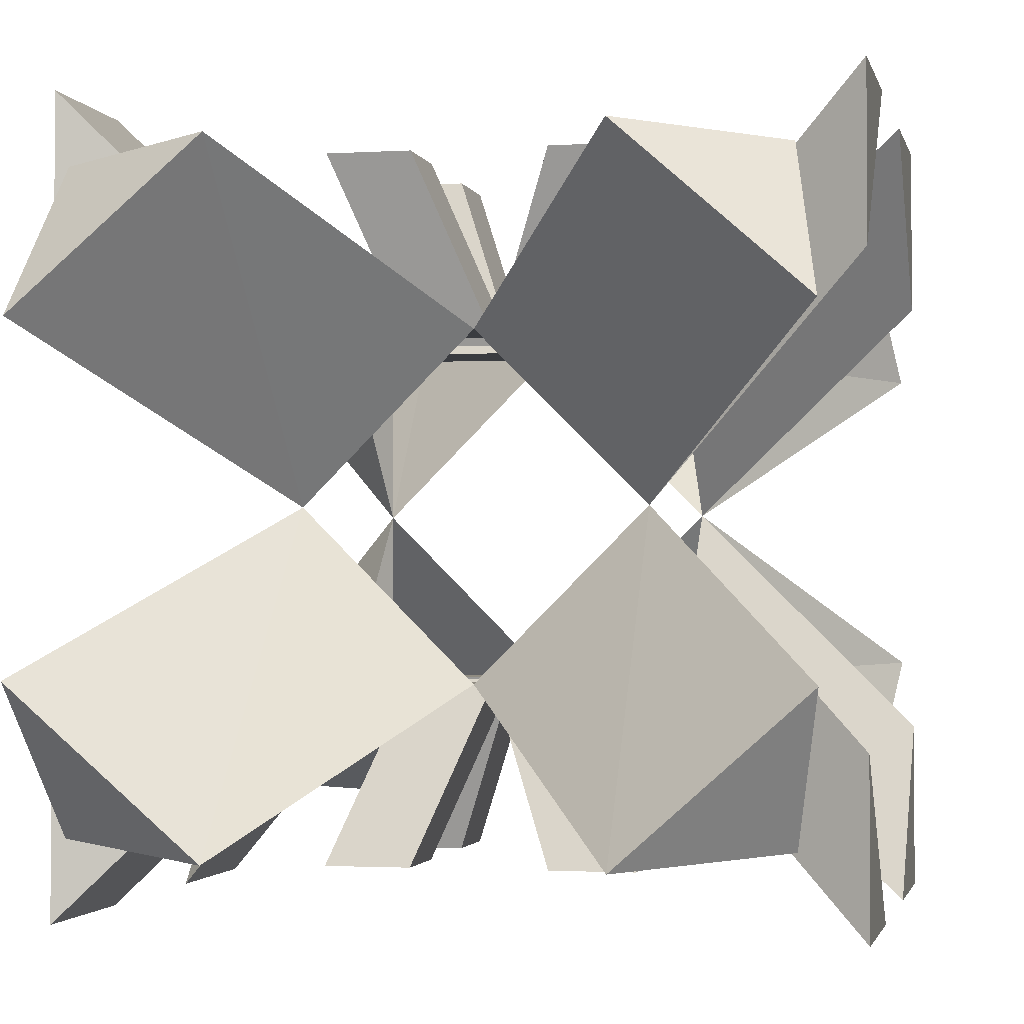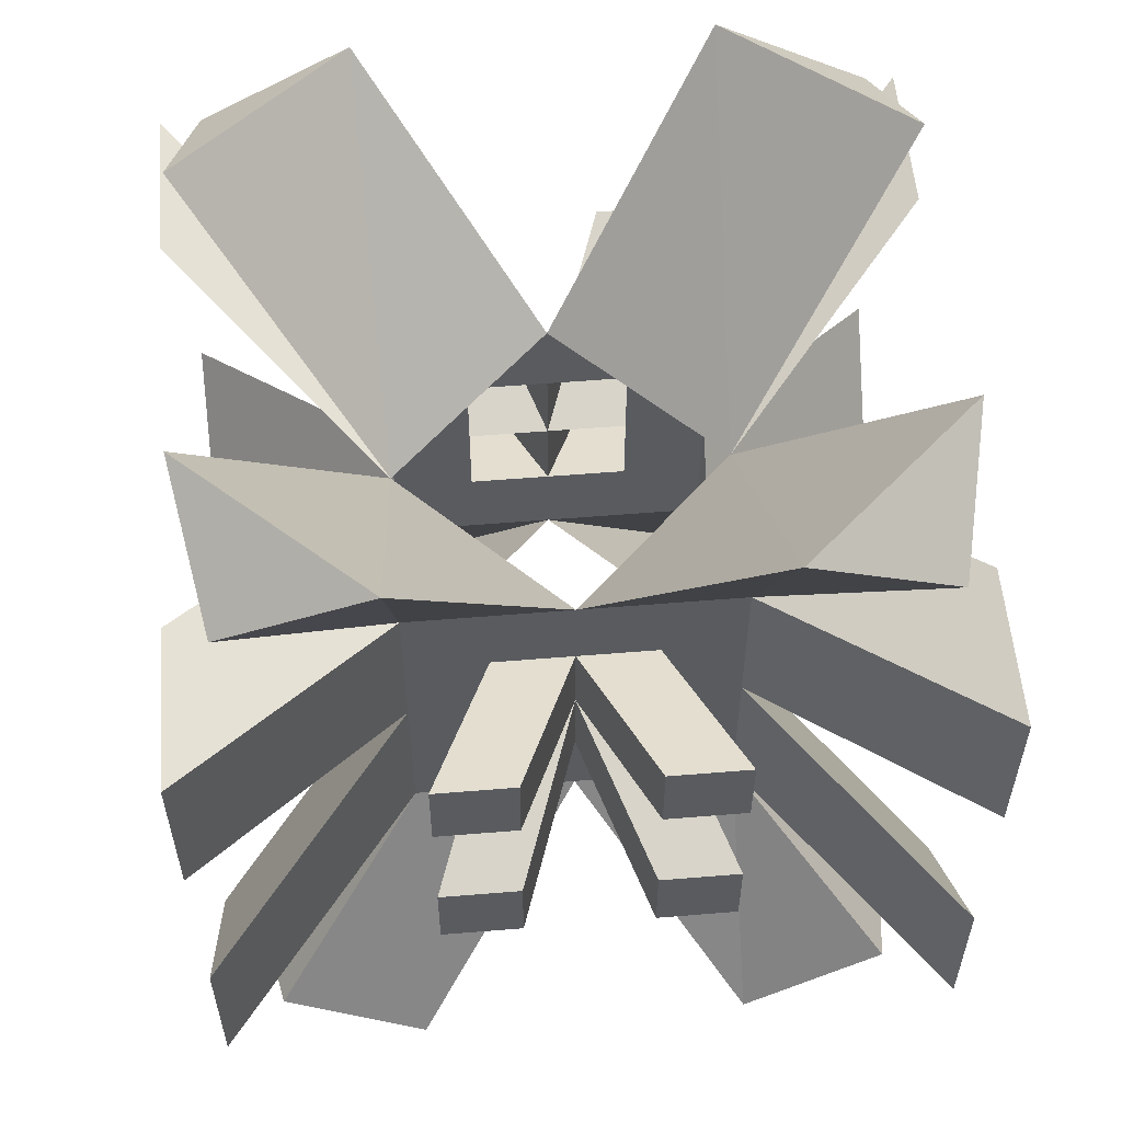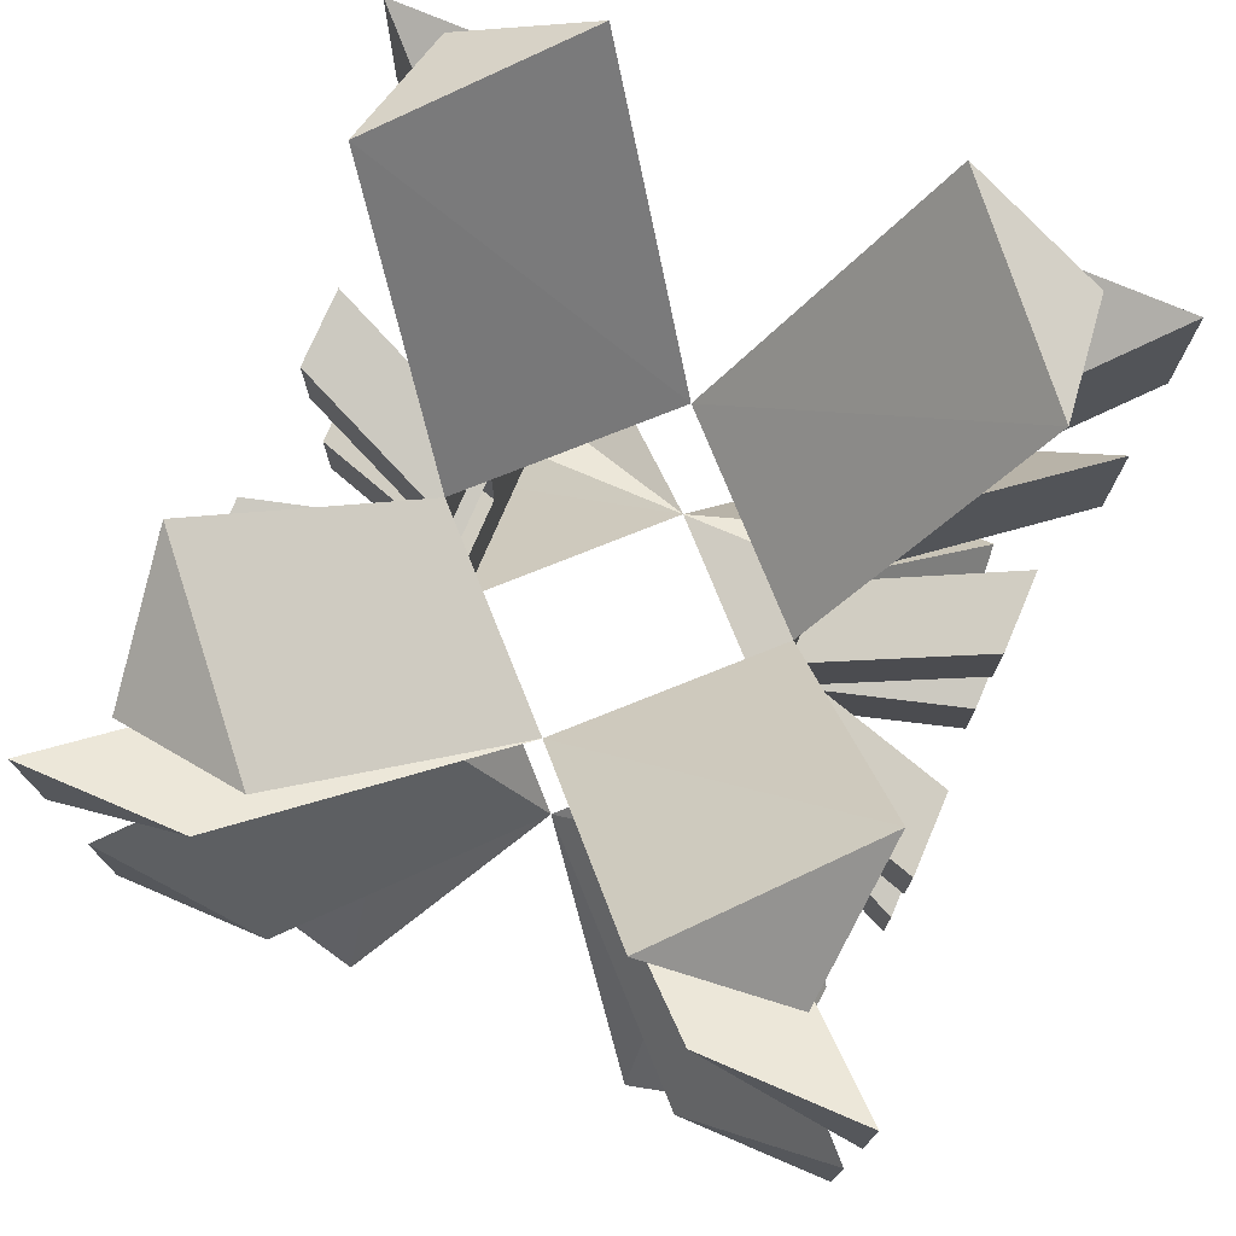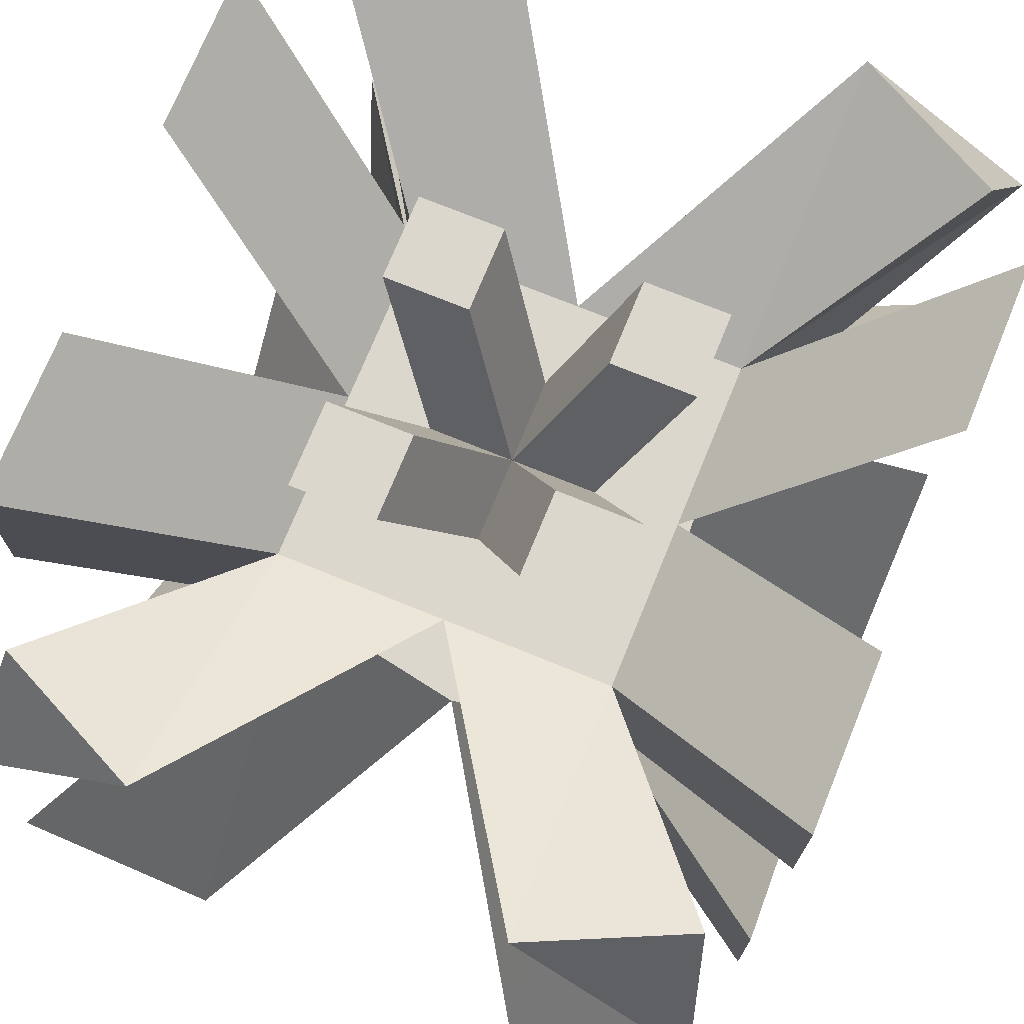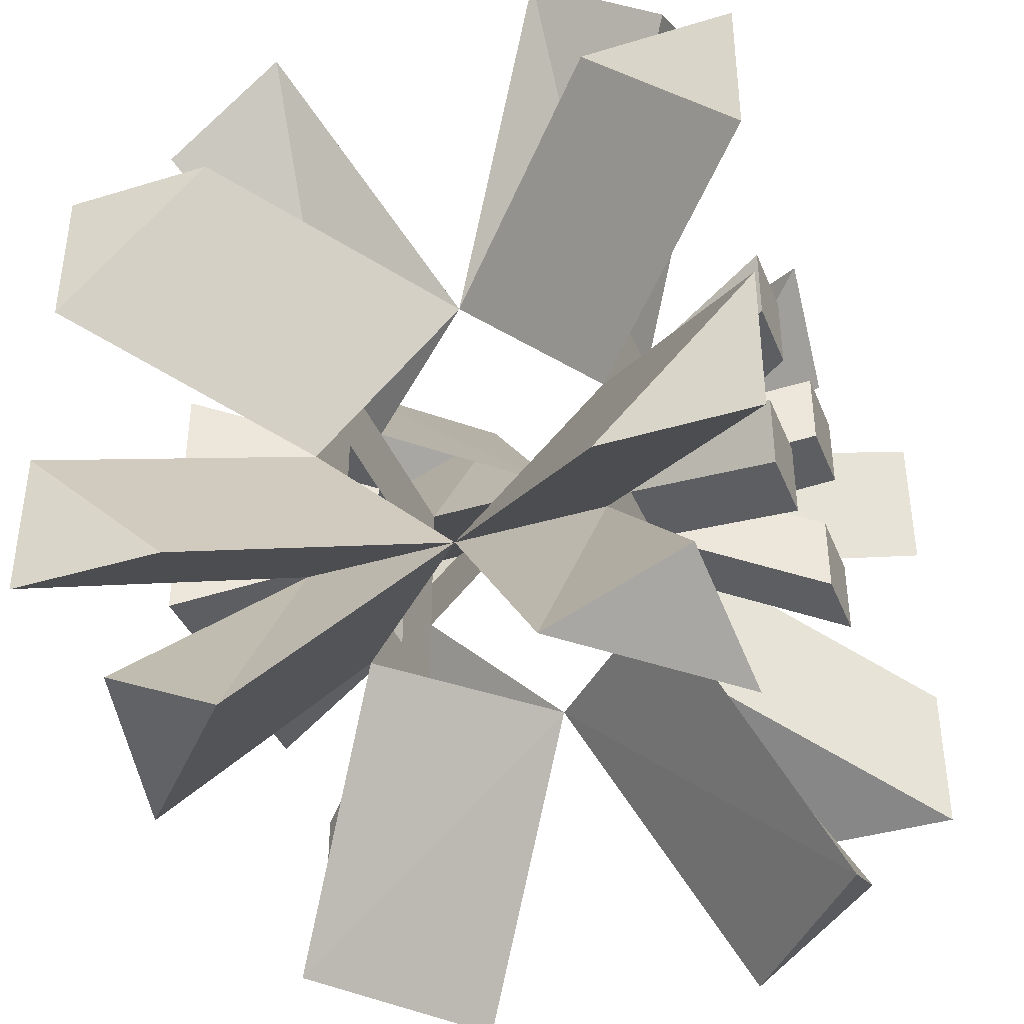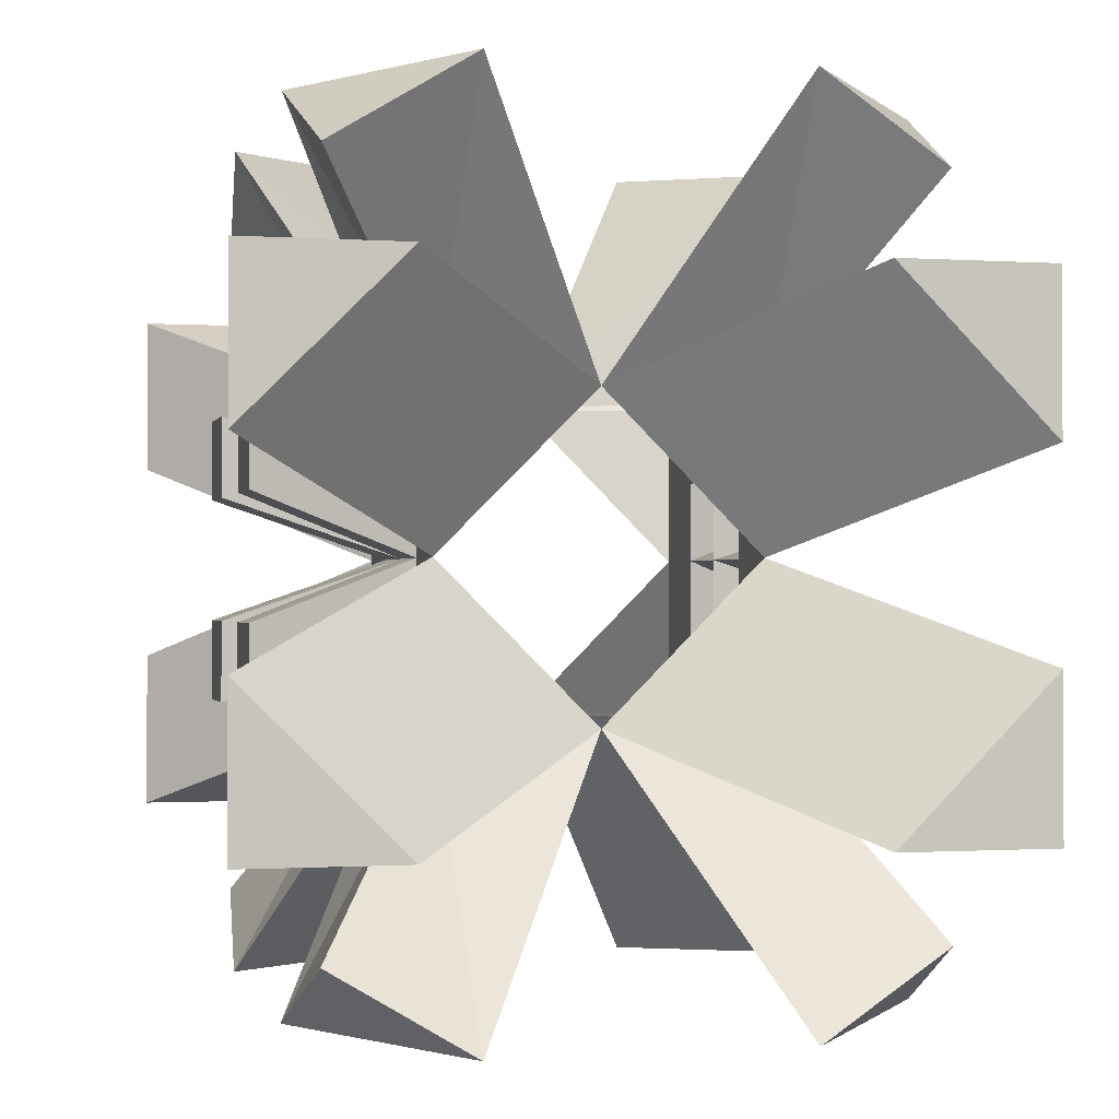
<metadata>
{"format":"obj","ext":"obj","renderer":"f3d","projection":"perspective","resolution":1024,"background":"white","views":[{"elev":-1.9,"azim":12.4,"up":"+Y"},{"elev":56.4,"azim":-4.9,"up":"+Z"},{"elev":74.8,"azim":113.1,"up":"+Z"},{"elev":73.1,"azim":22.2,"up":"+Y"},{"elev":-39.0,"azim":110.8,"up":"+Z"},{"elev":-0.8,"azim":-104.1,"up":"+Z"}]}
</metadata>
<code>
o Cube
v -0.1069 0.1069 0.1069
v -0.2258 0.1013 0.2887
v -0.2086 0.1921 0.2349
v -0.1126 0.2012 0.281
v -0.2418 0.1419 0.1745
v -0.2418 0.2488 0.1745
v -0.2418 0.2488 0.06761
v -0.05344 0.1069 0.1069
v -0.1069 0.1069 0.05344
v -0.05344 0.1069 0.05344
v -0.04283 0.2185 0.04059
v -0.04283 0.2185 0.09404
v -0.09627 0.2185 0.04059
v -0.09627 0.2185 0.09404
v 0 0.1069 0.1069
v 0.1069 0.1069 0.1069
v 0.2258 0.1013 0.2887
v 0.2086 0.1921 0.2349
v 0.1126 0.2012 0.281
v 0.2418 0.1419 0.1745
v 0.2418 0.2488 0.1745
v 0.2418 0.2488 0.06761
v 0 0.1069 0.05344
v 0.05344 0.1069 0.1069
v 0.1069 0.1069 0.05344
v 0.05344 0.1069 0.05344
v 0.04283 0.2185 0.04059
v 0.04283 0.2185 0.09404
v 0.09627 0.2185 0.04059
v 0.09627 0.2185 0.09404
v -0.1069 0.1069 -0.1069
v -0.1069 0.1069 0
v -0.2258 0.1013 -0.2887
v -0.2086 0.1921 -0.2349
v -0.1126 0.2012 -0.281
v -0.2418 0.1419 -0.1745
v -0.2418 0.2488 -0.1745
v -0.2418 0.2488 -0.06761
v -0.05344 0.1069 0
v -0.05344 0.1069 -0.1069
v -0.1069 0.1069 -0.05344
v -0.05344 0.1069 -0.05344
v -0.04283 0.2185 -0.04059
v -0.04283 0.2185 -0.09404
v -0.09627 0.2185 -0.04059
v -0.09627 0.2185 -0.09404
v 0 0.1069 0
v 0 0.1069 -0.1069
v 0.1069 0.1069 -0.1069
v 0.1069 0.1069 0
v 0.2258 0.1013 -0.2887
v 0.2086 0.1921 -0.2349
v 0.1126 0.2012 -0.281
v 0.2418 0.1419 -0.1745
v 0.2418 0.2488 -0.1745
v 0.2418 0.2488 -0.06761
v 0 0.1069 -0.05344
v 0.05344 0.1069 0
v 0.05344 0.1069 -0.1069
v 0.1069 0.1069 -0.05344
v 0.05344 0.1069 -0.05344
v 0.04283 0.2185 -0.04059
v 0.04283 0.2185 -0.09404
v 0.09627 0.2185 -0.04059
v 0.09627 0.2185 -0.09404
v -0.1069 0 0.1069
v -0.1069 -0.1069 0.1069
v -0.2258 -0.1013 0.2887
v -0.2086 -0.1921 0.2349
v -0.1126 -0.2012 0.281
v -0.2418 -0.1419 0.1745
v -0.2418 -0.2488 0.1745
v -0.2418 -0.2488 0.06761
v -0.05344 -0.1069 0.1069
v -0.1069 -0.1069 0.05344
v -0.05344 -0.1069 0.05344
v -0.04283 -0.2185 0.04059
v -0.04283 -0.2185 0.09404
v -0.09627 -0.2185 0.04059
v -0.09627 -0.2185 0.09404
v 0.1069 0 0.1069
v 0 -0.1069 0.1069
v 0.1069 -0.1069 0.1069
v 0.2258 -0.1013 0.2887
v 0.2086 -0.1921 0.2349
v 0.1126 -0.2012 0.281
v 0.2418 -0.1419 0.1745
v 0.2418 -0.2488 0.1745
v 0.2418 -0.2488 0.06761
v 0 -0.1069 0.05344
v 0.05344 -0.1069 0.1069
v 0.1069 -0.1069 0.05344
v 0.05344 -0.1069 0.05344
v 0.04283 -0.2185 0.04059
v 0.04283 -0.2185 0.09404
v 0.09627 -0.2185 0.04059
v 0.09627 -0.2185 0.09404
v -0.1069 0 -0.1069
v -0.1069 -0.1069 -0.1069
v -0.1069 -0.1069 0
v -0.2258 -0.1013 -0.2887
v -0.2086 -0.1921 -0.2349
v -0.1126 -0.2012 -0.281
v -0.2418 -0.1419 -0.1745
v -0.2418 -0.2488 -0.1745
v -0.2418 -0.2488 -0.06761
v -0.05344 -0.1069 0
v -0.05344 -0.1069 -0.1069
v -0.1069 -0.1069 -0.05344
v -0.05344 -0.1069 -0.05344
v -0.04283 -0.2185 -0.04059
v -0.04283 -0.2185 -0.09404
v -0.09627 -0.2185 -0.04059
v -0.09627 -0.2185 -0.09404
v 0.1069 0 -0.1069
v 0 -0.1069 0
v 0 -0.1069 -0.1069
v 0.1069 -0.1069 -0.1069
v 0.1069 -0.1069 0
v 0.2258 -0.1013 -0.2887
v 0.2086 -0.1921 -0.2349
v 0.1126 -0.2012 -0.281
v 0.2418 -0.1419 -0.1745
v 0.2418 -0.2488 -0.1745
v 0.2418 -0.2488 -0.06761
v 0 -0.1069 -0.05344
v 0.05344 -0.1069 0
v 0.05344 -0.1069 -0.1069
v 0.1069 -0.1069 -0.05344
v 0.05344 -0.1069 -0.05344
v 0.04283 -0.2185 -0.04059
v 0.04283 -0.2185 -0.09404
v 0.09627 -0.2185 -0.04059
v 0.09627 -0.2185 -0.09404
f 10 1 8
f 32 5 7
f 66 4 2
f 3 2 4
f 1 3 4
f 1 2 3
f 6 7 5
f 9 7 1
f 1 5 66
f 10 15 23
f 23 11 12
f 32 10 39
f 13 12 11
f 10 13 39
f 39 11 47
f 10 12 14
f 10 9 1
f 32 66 5
f 66 15 4
f 4 15 8
f 8 1 4
f 1 66 2
f 6 1 7
f 9 32 7
f 1 6 5
f 10 8 15
f 23 47 11
f 32 9 10
f 13 14 12
f 10 14 13
f 39 13 11
f 10 23 12
f 26 24 16
f 50 22 20
f 81 17 19
f 18 19 17
f 16 19 18
f 16 18 17
f 21 20 22
f 25 16 22
f 16 81 20
f 26 23 15
f 23 28 27
f 50 58 26
f 29 27 28
f 26 58 29
f 58 47 27
f 26 30 28
f 26 16 25
f 50 20 81
f 81 19 15
f 19 24 15
f 24 19 16
f 16 17 81
f 21 22 16
f 25 22 50
f 16 20 21
f 26 15 24
f 23 27 47
f 50 26 25
f 29 28 30
f 26 29 30
f 58 27 29
f 26 28 23
f 42 40 31
f 32 38 36
f 98 33 35
f 34 35 33
f 31 35 34
f 31 34 33
f 37 36 38
f 41 31 38
f 31 98 36
f 42 57 48
f 57 44 43
f 32 39 42
f 45 43 44
f 42 39 45
f 39 47 43
f 42 46 44
f 42 31 41
f 32 36 98
f 98 35 48
f 35 40 48
f 40 35 31
f 31 33 98
f 37 38 31
f 41 38 32
f 31 36 37
f 42 48 40
f 57 43 47
f 32 42 41
f 45 44 46
f 42 45 46
f 39 43 45
f 42 44 57
f 61 49 59
f 50 54 56
f 115 53 51
f 52 51 53
f 49 52 53
f 49 51 52
f 55 56 54
f 60 56 49
f 49 54 115
f 61 48 57
f 57 62 63
f 50 61 58
f 64 63 62
f 61 64 58
f 58 62 47
f 61 63 65
f 61 60 49
f 50 115 54
f 115 48 53
f 53 48 59
f 59 49 53
f 49 115 51
f 55 49 56
f 60 50 56
f 49 55 54
f 61 59 48
f 57 47 62
f 50 60 61
f 64 65 63
f 61 65 64
f 58 64 62
f 61 57 63
f 76 74 67
f 100 73 71
f 66 68 70
f 69 70 68
f 67 70 69
f 67 69 68
f 72 71 73
f 75 67 73
f 67 66 71
f 76 90 82
f 90 78 77
f 100 107 76
f 79 77 78
f 76 107 79
f 107 116 77
f 76 80 78
f 76 67 75
f 100 71 66
f 66 70 82
f 70 74 82
f 74 70 67
f 67 68 66
f 72 73 67
f 75 73 100
f 67 71 72
f 76 82 74
f 90 77 116
f 100 76 75
f 79 78 80
f 76 79 80
f 107 77 79
f 76 78 90
f 93 83 91
f 119 87 89
f 81 86 84
f 85 84 86
f 83 85 86
f 83 84 85
f 88 89 87
f 92 89 83
f 83 87 81
f 93 82 90
f 90 94 95
f 119 93 127
f 96 95 94
f 93 96 127
f 127 94 116
f 93 95 97
f 93 92 83
f 119 81 87
f 81 82 86
f 86 82 91
f 91 83 86
f 83 81 84
f 88 83 89
f 92 119 89
f 83 88 87
f 93 91 82
f 90 116 94
f 119 92 93
f 96 97 95
f 93 97 96
f 127 96 94
f 93 90 95
f 110 99 108
f 100 104 106
f 98 103 101
f 102 101 103
f 99 102 103
f 99 101 102
f 105 106 104
f 109 106 99
f 99 104 98
f 110 117 126
f 126 111 112
f 100 110 107
f 113 112 111
f 110 113 107
f 107 111 116
f 110 112 114
f 110 109 99
f 100 98 104
f 98 117 103
f 103 117 108
f 108 99 103
f 99 98 101
f 105 99 106
f 109 100 106
f 99 105 104
f 110 108 117
f 126 116 111
f 100 109 110
f 113 114 112
f 110 114 113
f 107 113 111
f 110 126 112
f 130 128 118
f 119 125 123
f 115 120 122
f 121 122 120
f 118 122 121
f 118 121 120
f 124 123 125
f 129 118 125
f 118 115 123
f 130 126 117
f 126 132 131
f 119 127 130
f 133 131 132
f 130 127 133
f 127 116 131
f 130 134 132
f 130 118 129
f 119 123 115
f 115 122 117
f 122 128 117
f 128 122 118
f 118 120 115
f 124 125 118
f 129 125 119
f 118 123 124
f 130 117 128
f 126 131 116
f 119 130 129
f 133 132 134
f 130 133 134
f 127 131 133
f 130 132 126

</code>
